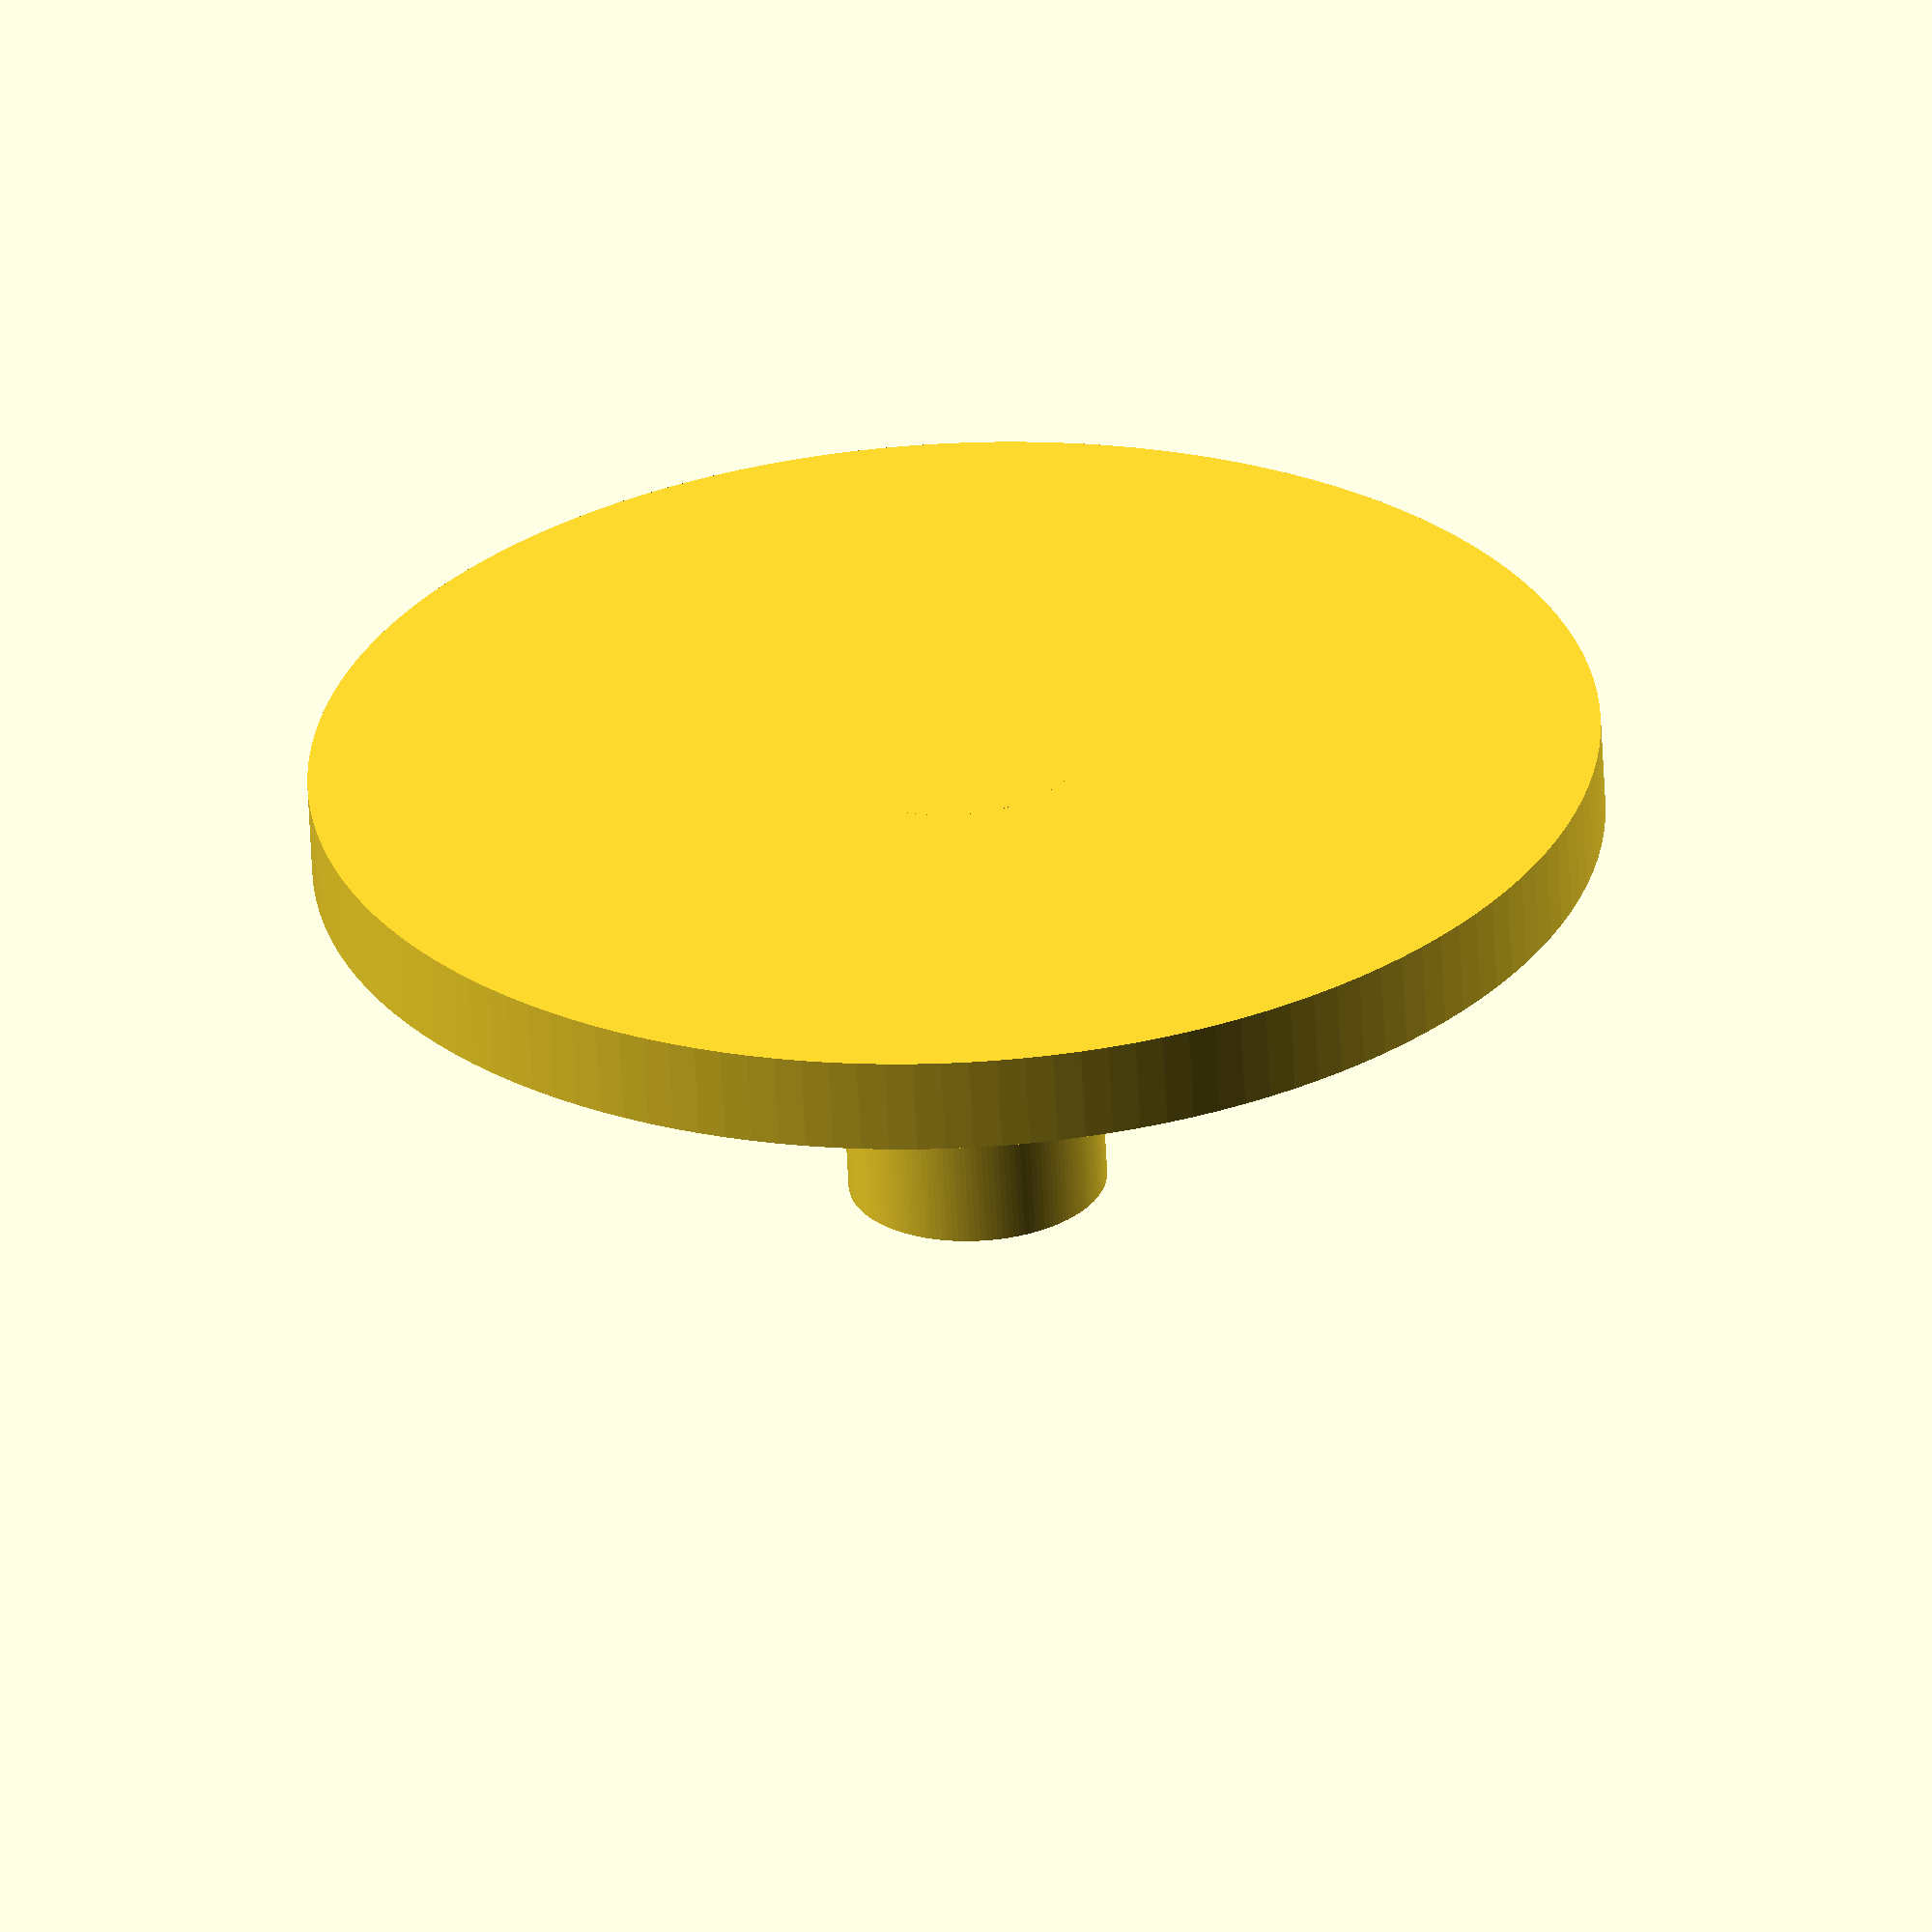
<openscad>
$fn=144;
//Radius of the handle you will use as shaft
Handle_radius=2;
//Radius of the knob on the handle
Handle_knob_radius=5;
//Thickness and radius of the bottom
Bottom_radius=20;
Bottom_height=3;
//Thikness and radius of the conical part
Middle_radius=5;
Middle_height=5;
//0 to render the knob   1 to render the pressing part
Render_bottom=1;

if(Render_bottom==1)
difference()
    {
    union()
        {
        cylinder(r=Bottom_radius,h=Bottom_height);

        translate([0,0,Bottom_height])
        cylinder(r1=Bottom_radius,r2=Middle_radius,h=Middle_height);

        cylinder(r=Handle_radius+2,h=Bottom_height+Middle_height+7);
        }
    translate([0,0,5])
    cylinder(r=Handle_radius,h=100);
    }

if(Render_bottom==0)
difference()
    {
    union()
        {
        translate([0,0,Handle_knob_radius*2])
        scale([1,1,2])
        sphere(r=Handle_knob_radius);
        }
    translate([0,0,-1])
    cylinder(r=Handle_radius,h=100);
    }
</openscad>
<views>
elev=61.4 azim=176.3 roll=182.8 proj=o view=solid
</views>
